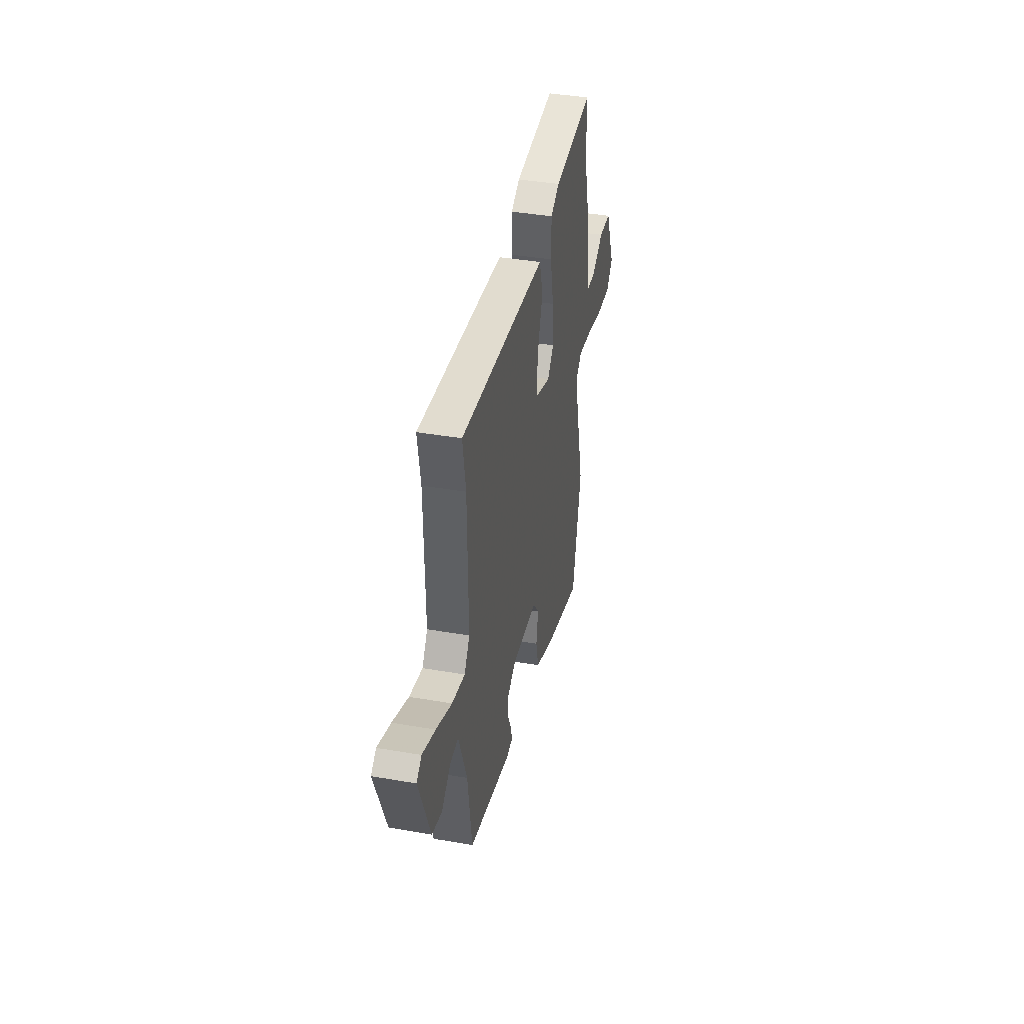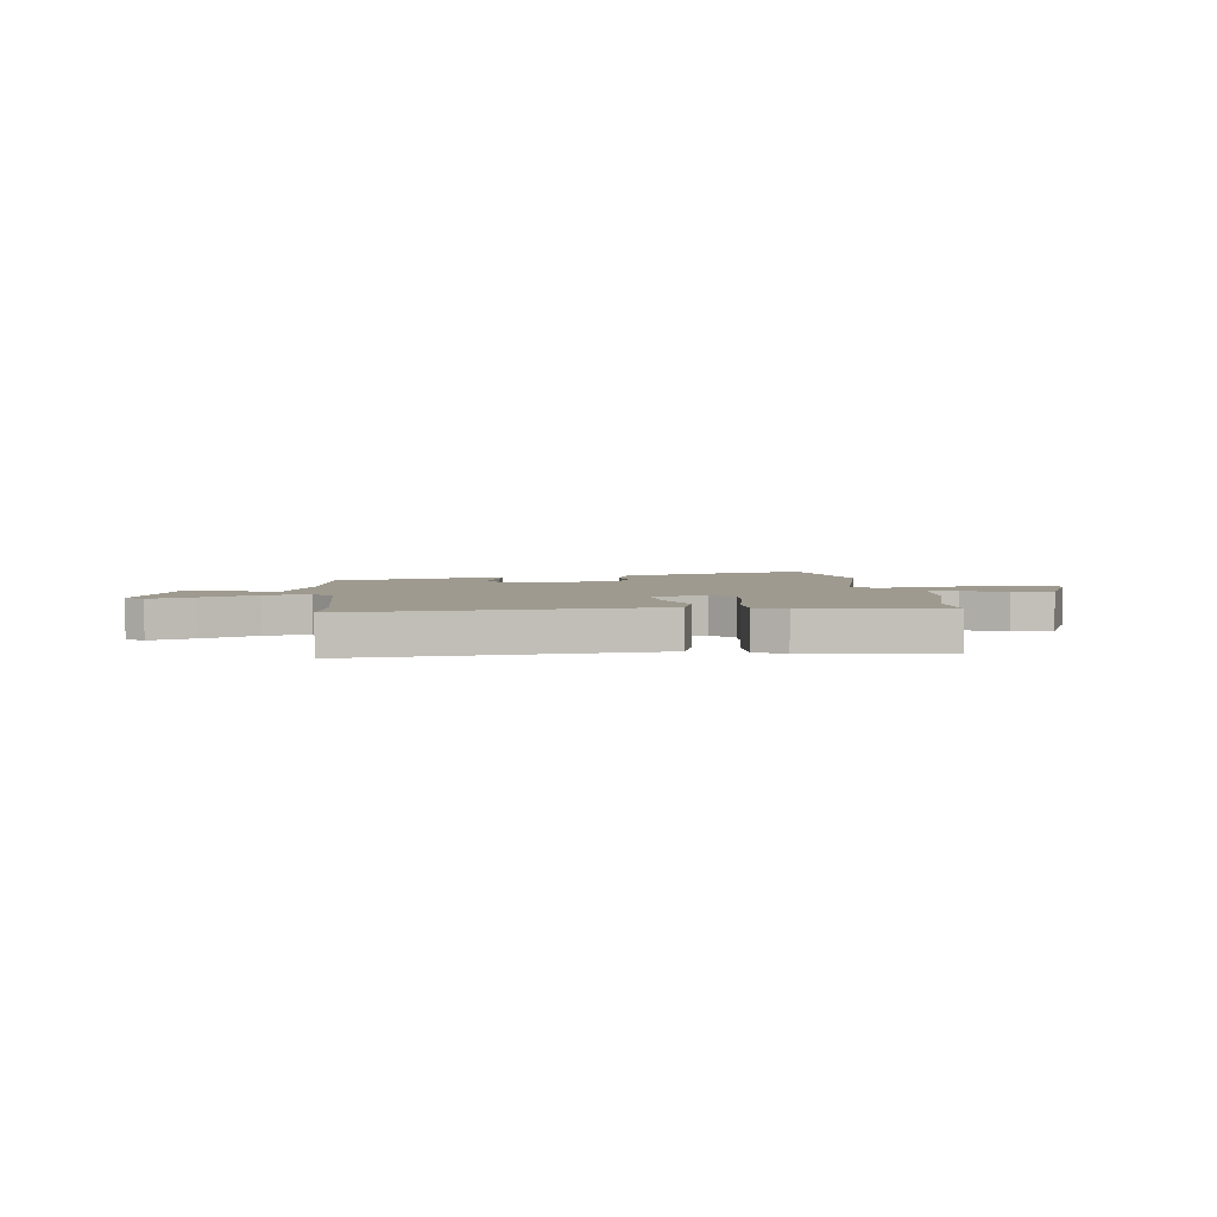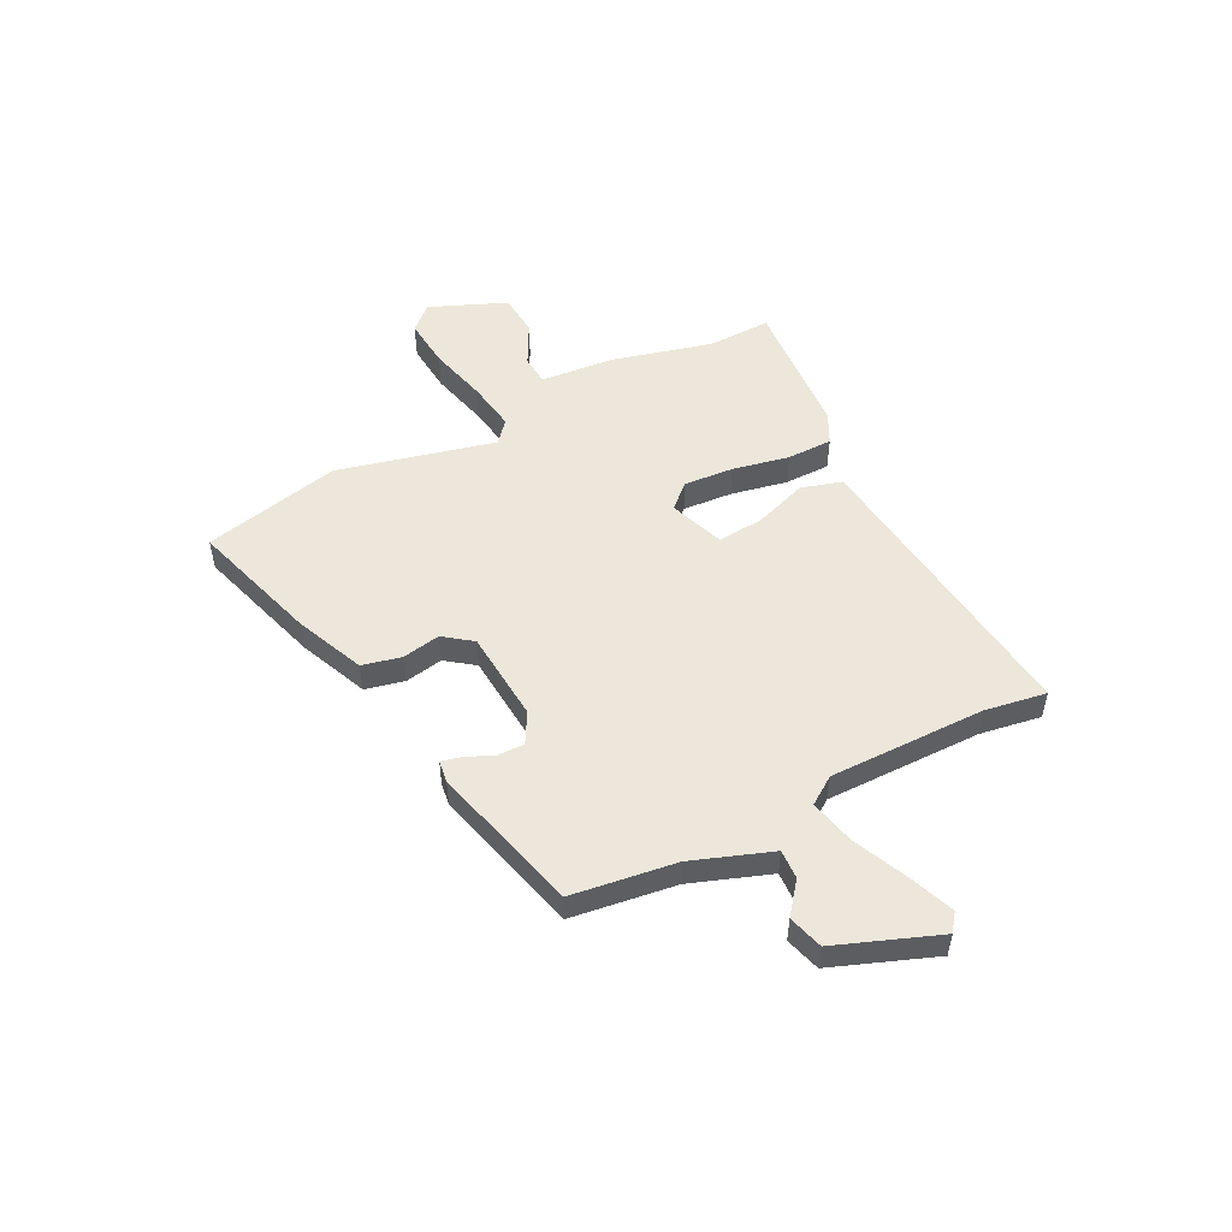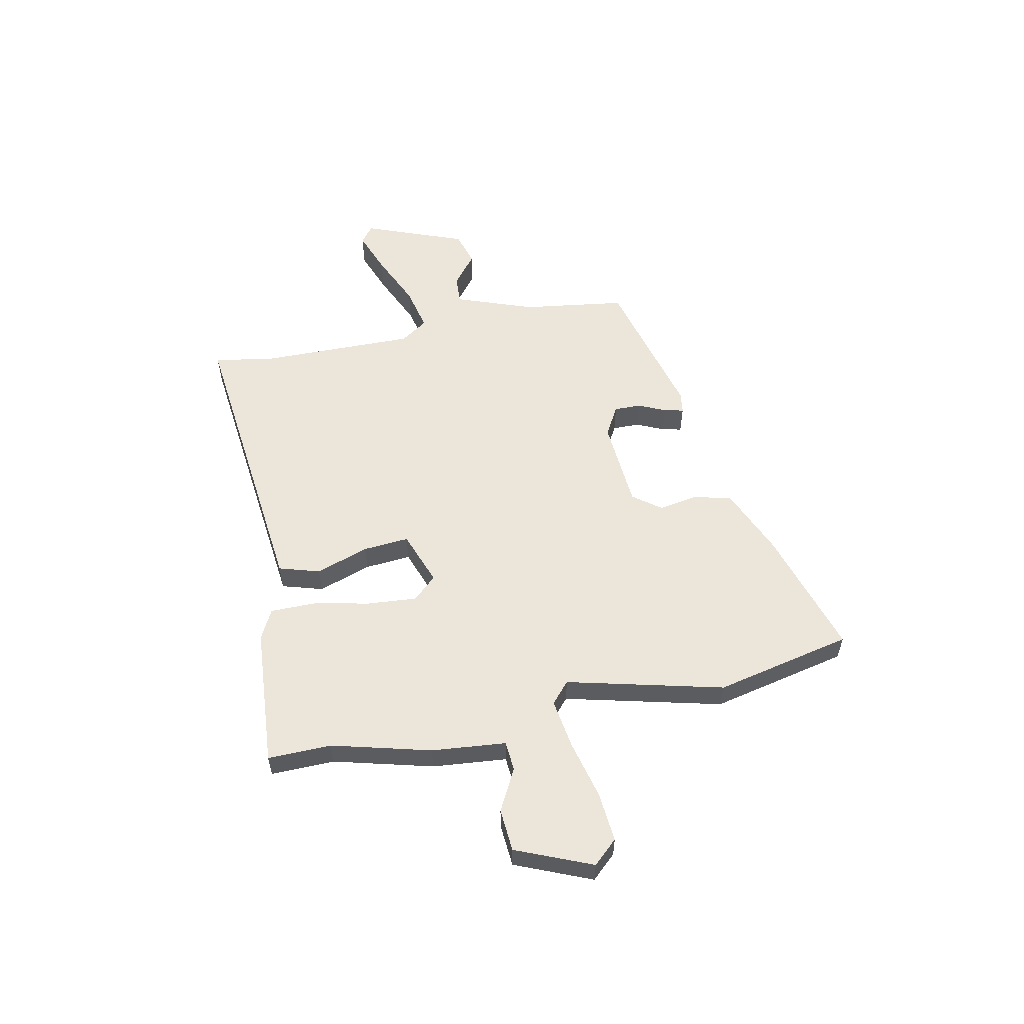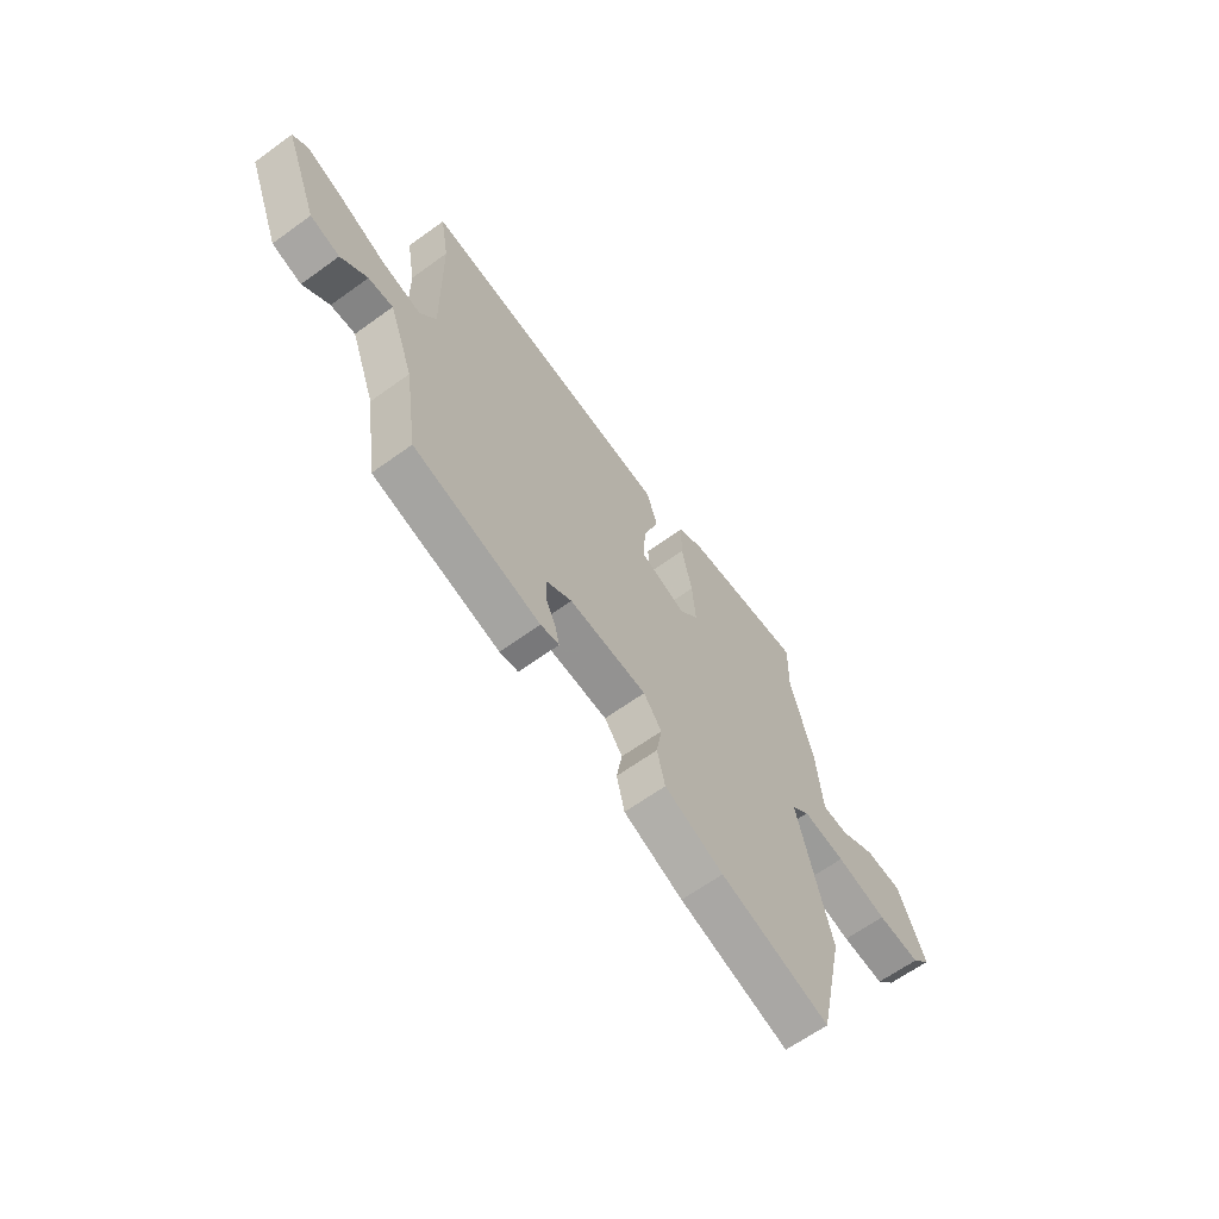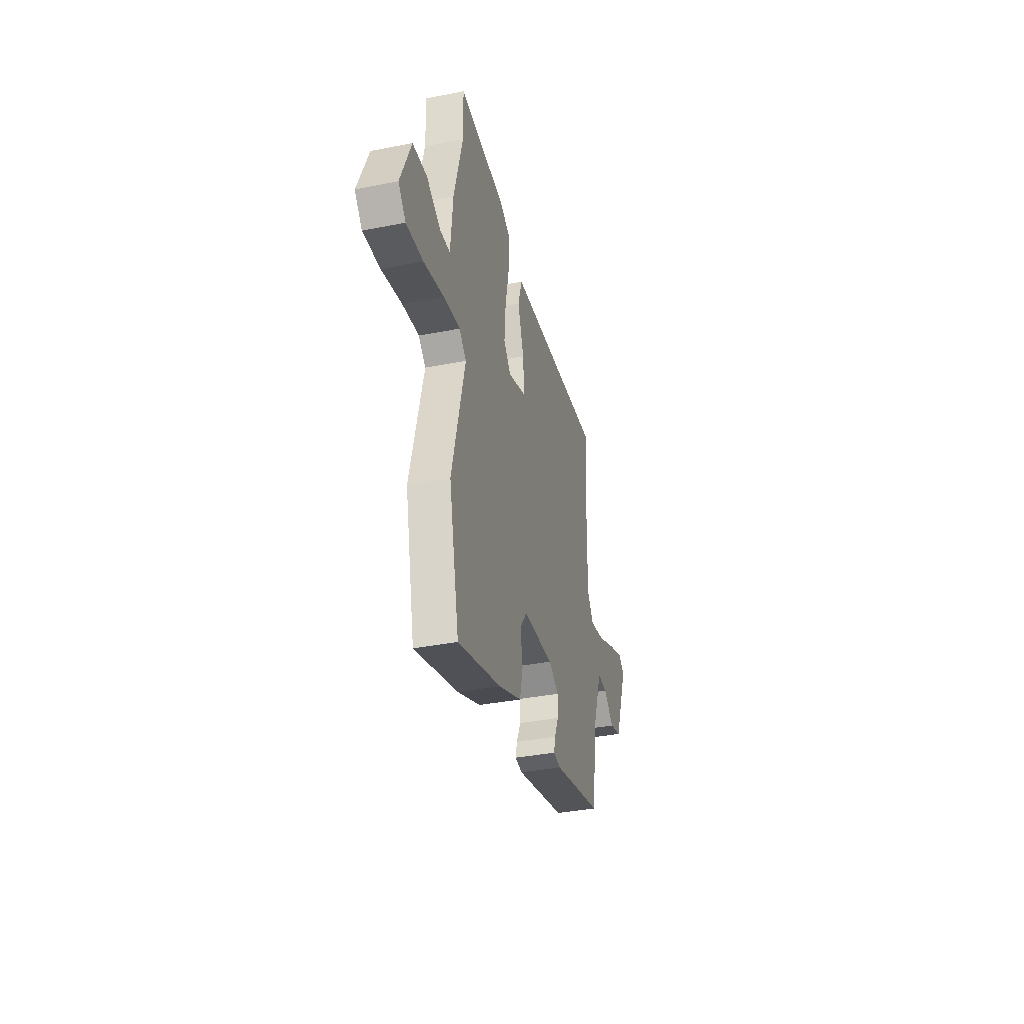
<metadata>
{"format":"obj","ext":"obj","renderer":"f3d","projection":"perspective","resolution":1024,"background":"white","views":[{"elev":39.8,"azim":-77.9,"up":"+Z"},{"elev":3.8,"azim":-6.5,"up":"+Y"},{"elev":51.7,"azim":-117.4,"up":"+Y"},{"elev":55.9,"azim":78.2,"up":"+Y"},{"elev":-63.7,"azim":-53.8,"up":"+Z"},{"elev":-36.9,"azim":104.3,"up":"+Z"}]}
</metadata>
<code>
v -0.486 0.07 -0.384
v -0.515 0.07 -0.183
v -0.571 0.07 -0.031
v -0.627 0.07 -0.034
v -0.687 0.07 -0.082
v -0.754 0.07 -0.063
v -0.83 0.07 0.133
v -0.796 0.07 0.159
v -0.71 0.07 0.127
v -0.605 0.07 0.081
v -0.518 0.07 0.062
v -0.482 0.07 0.115
v -0.486 0.07 0.417
v -0.506 0.07 0.535
v -0.099 0.07 0.492
v 0.072 0.07 0.474
v 0.096 0.07 0.395
v 0.061 0.07 0.292
v 0.054 0.07 0.203
v 0.16 0.07 0.165
v 0.202 0.07 0.211
v 0.194 0.07 0.307
v 0.171 0.07 0.416
v 0.171 0.07 0.504
v 0.229 0.07 0.534
v 0.501 0.07 0.555
v 0.499 0.07 0.432
v 0.55 0.07 0.24
v 0.564 0.07 0.096
v 0.622 0.07 0.092
v 0.703 0.07 0.135
v 0.786 0.07 0.129
v 0.848 0.07 -0.018
v 0.805 0.07 -0.065
v 0.708 0.07 -0.057
v 0.593 0.07 -0.029
v 0.497 0.07 -0.015
v 0.456 0.07 -0.051
v 0.532 0.07 -0.354
v 0.474 0.07 -0.62
v 0.226 0.07 -0.546
v 0.092 0.07 -0.49
v 0.074 0.07 -0.415
v 0.087 0.07 -0.341
v 0.046 0.07 -0.287
v -0.131 0.07 -0.275
v -0.189 0.07 -0.308
v -0.188 0.07 -0.36
v -0.164 0.07 -0.413
v -0.155 0.07 -0.451
v -0.197 0.07 -0.457
v -0.486 0 -0.384
v -0.515 0 -0.183
v -0.571 0 -0.031
v -0.627 0 -0.034
v -0.687 0 -0.082
v -0.754 0 -0.063
v -0.83 0 0.133
v -0.796 0 0.159
v -0.71 0 0.127
v -0.605 0 0.081
v -0.518 0 0.062
v -0.482 0 0.115
v -0.486 0 0.417
v -0.506 0 0.535
v -0.099 0 0.492
v 0.072 0 0.474
v 0.096 0 0.395
v 0.061 0 0.292
v 0.054 0 0.203
v 0.16 0 0.165
v 0.202 0 0.211
v 0.194 0 0.307
v 0.171 0 0.416
v 0.171 0 0.504
v 0.229 0 0.534
v 0.501 0 0.555
v 0.499 0 0.432
v 0.55 0 0.24
v 0.564 0 0.096
v 0.622 0 0.092
v 0.703 0 0.135
v 0.786 0 0.129
v 0.848 0 -0.018
v 0.805 0 -0.065
v 0.708 0 -0.057
v 0.593 0 -0.029
v 0.497 0 -0.015
v 0.456 0 -0.051
v 0.532 0 -0.354
v 0.474 0 -0.62
v 0.226 0 -0.546
v 0.092 0 -0.49
v 0.074 0 -0.415
v 0.087 0 -0.341
v 0.046 0 -0.287
v -0.131 0 -0.275
v -0.189 0 -0.308
v -0.188 0 -0.36
v -0.164 0 -0.413
v -0.155 0 -0.451
v -0.197 0 -0.457
f 51 1 2
f 50 51 2
f 49 50 2
f 48 49 2
f 47 48 2 3
f 46 47 3
f 45 46 3
f 42 43 44
f 41 42 44
f 40 41 44
f 39 40 44
f 38 39 44
f 37 38 44 45
f 34 35 36
f 33 34 36
f 32 33 36
f 31 32 36
f 30 31 36
f 29 30 36 37
f 29 37 45
f 28 29 45
f 27 28 45
f 25 26 27
f 24 25 27
f 23 24 27
f 22 23 27
f 21 22 27
f 20 21 27 45
f 15 16 17 18
f 15 18 19
f 14 15 19
f 13 14 19
f 12 13 19
f 20 45 3
f 19 20 3
f 12 19 3
f 11 12 3
f 8 9 10
f 7 8 10
f 6 7 10
f 5 6 10
f 4 5 10
f 3 4 10 11
f 53 52 102
f 53 102 101
f 53 101 100
f 53 100 99
f 54 53 99 98
f 54 98 97
f 54 97 96
f 95 94 93
f 95 93 92
f 95 92 91
f 95 91 90
f 95 90 89
f 96 95 89 88
f 87 86 85
f 87 85 84
f 87 84 83
f 87 83 82
f 87 82 81
f 88 87 81 80
f 96 88 80
f 96 80 79
f 96 79 78
f 78 77 76
f 78 76 75
f 78 75 74
f 78 74 73
f 78 73 72
f 96 78 72 71
f 69 68 67 66
f 70 69 66
f 70 66 65
f 70 65 64
f 70 64 63
f 54 96 71
f 54 71 70
f 54 70 63
f 54 63 62
f 61 60 59
f 61 59 58
f 61 58 57
f 61 57 56
f 61 56 55
f 62 61 55 54
f 1 52 53 2
f 2 53 54 3
f 3 54 55 4
f 4 55 56 5
f 5 56 57 6
f 6 57 58 7
f 7 58 59 8
f 8 59 60 9
f 9 60 61 10
f 10 61 62 11
f 11 62 63 12
f 12 63 64 13
f 13 64 65 14
f 14 65 66 15
f 15 66 67 16
f 16 67 68 17
f 17 68 69 18
f 18 69 70 19
f 19 70 71 20
f 20 71 72 21
f 21 72 73 22
f 22 73 74 23
f 23 74 75 24
f 24 75 76 25
f 25 76 77 26
f 26 77 78 27
f 27 78 79 28
f 28 79 80 29
f 29 80 81 30
f 30 81 82 31
f 31 82 83 32
f 32 83 84 33
f 33 84 85 34
f 34 85 86 35
f 35 86 87 36
f 36 87 88 37
f 37 88 89 38
f 38 89 90 39
f 39 90 91 40
f 40 91 92 41
f 41 92 93 42
f 42 93 94 43
f 43 94 95 44
f 44 95 96 45
f 45 96 97 46
f 46 97 98 47
f 47 98 99 48
f 48 99 100 49
f 49 100 101 50
f 50 101 102 51
f 51 102 52 1

</code>
